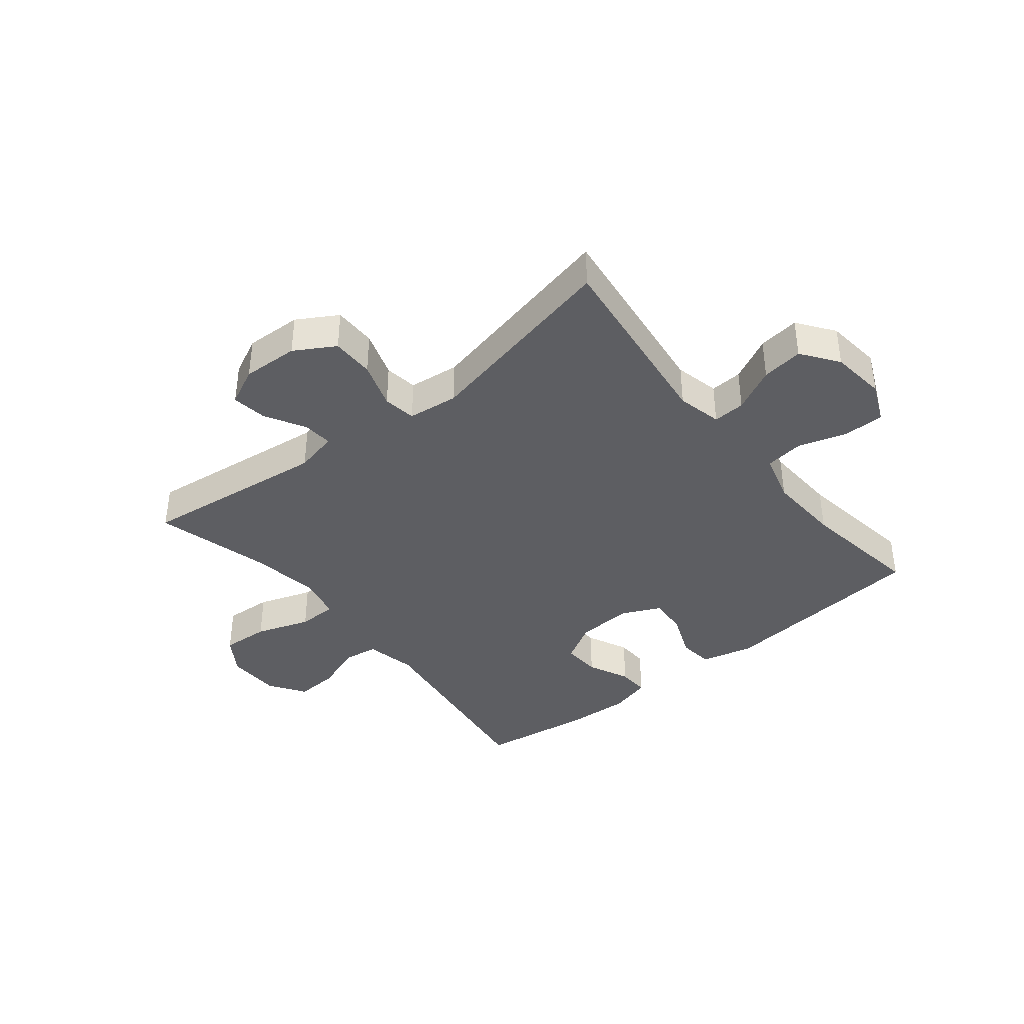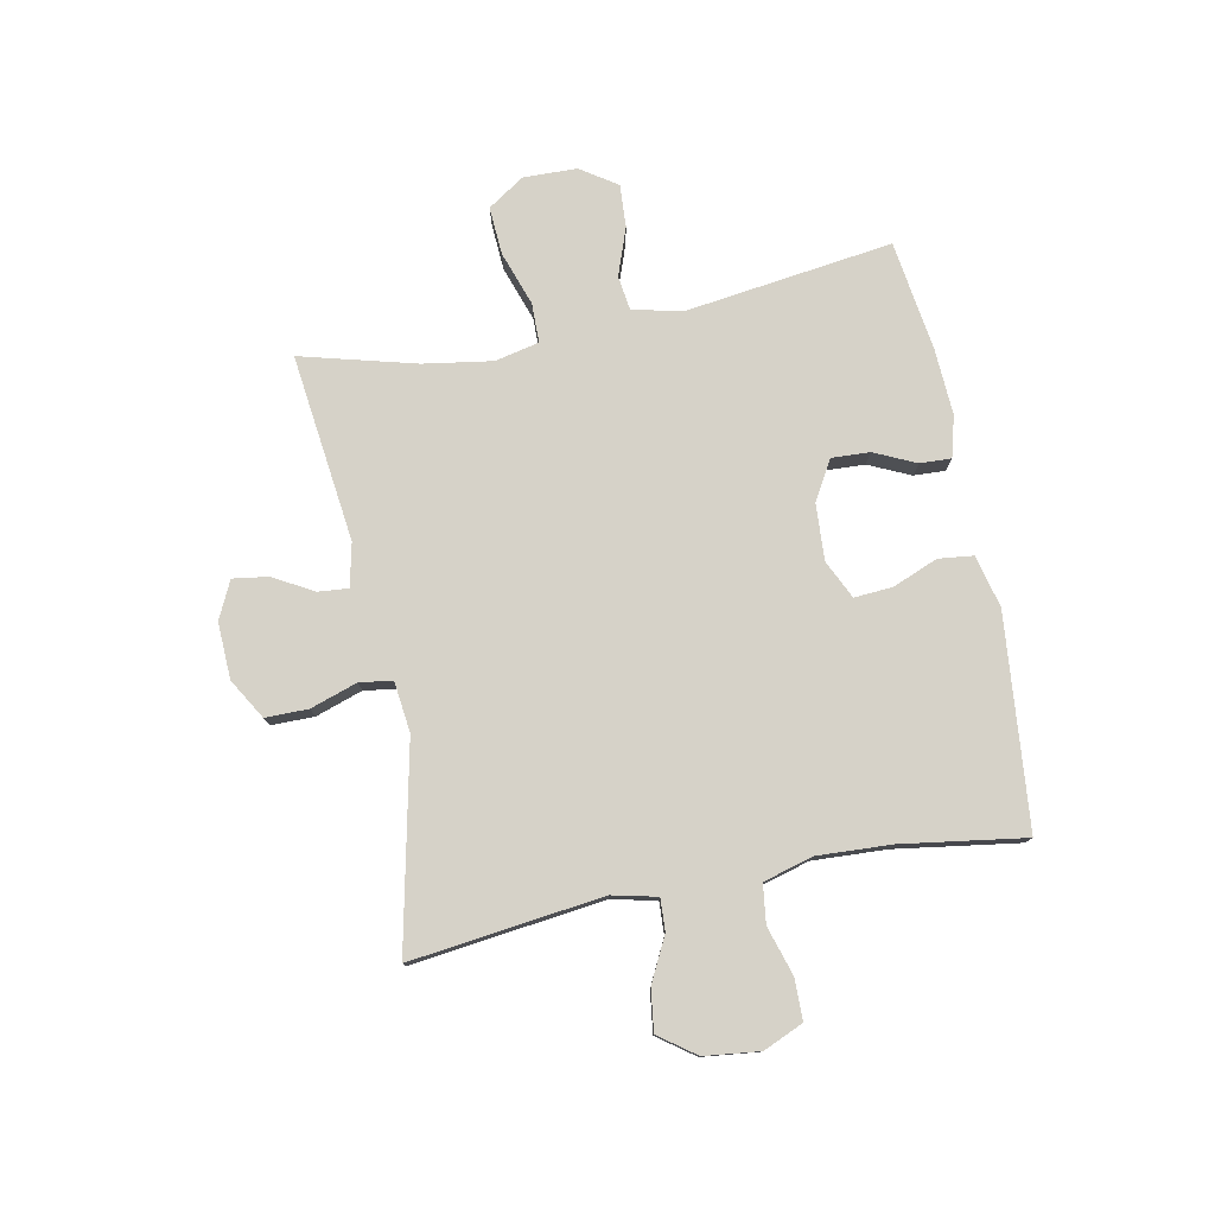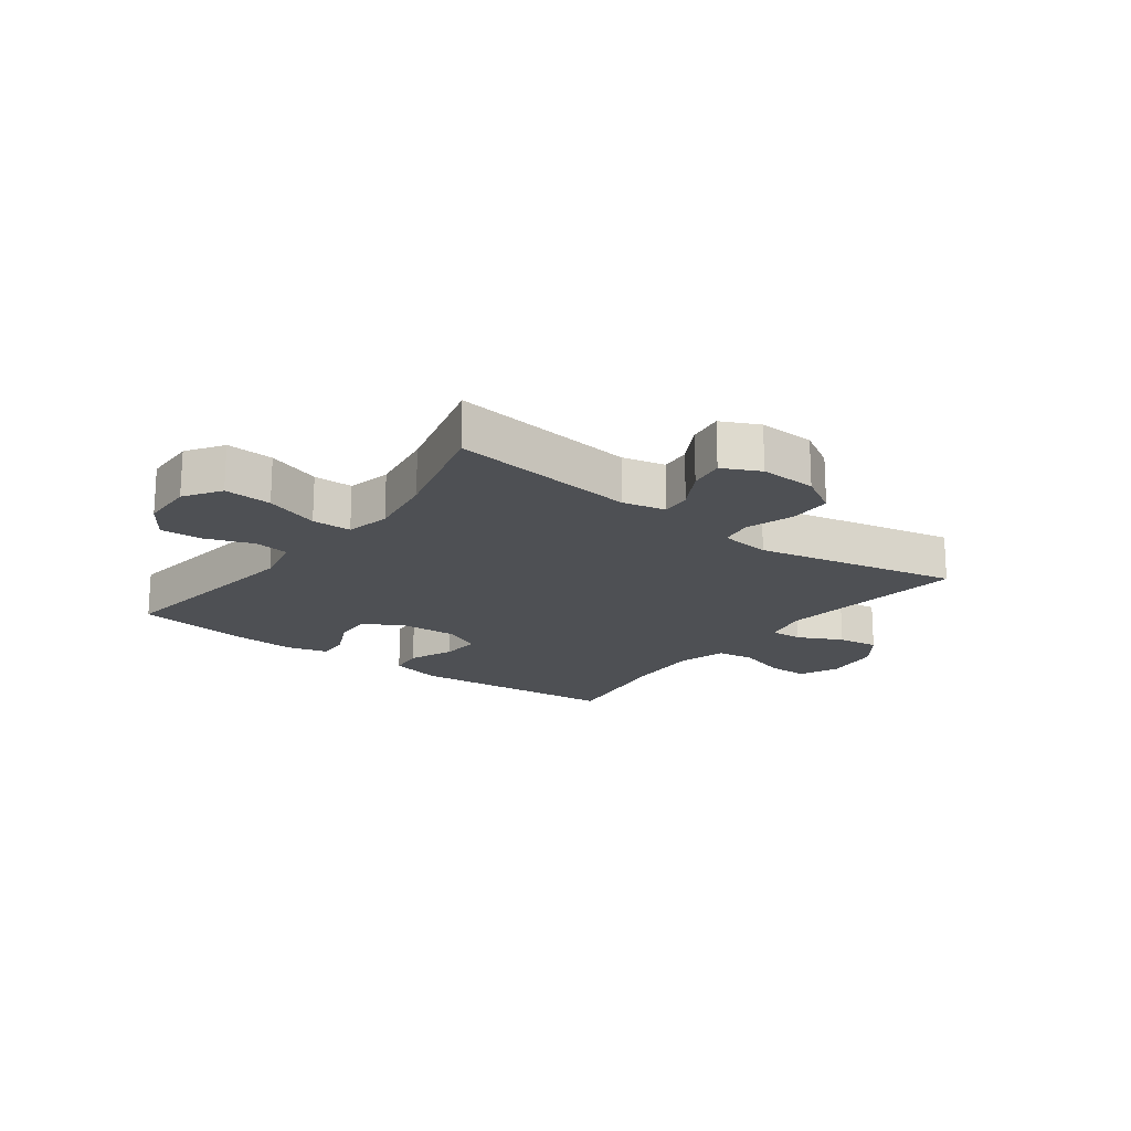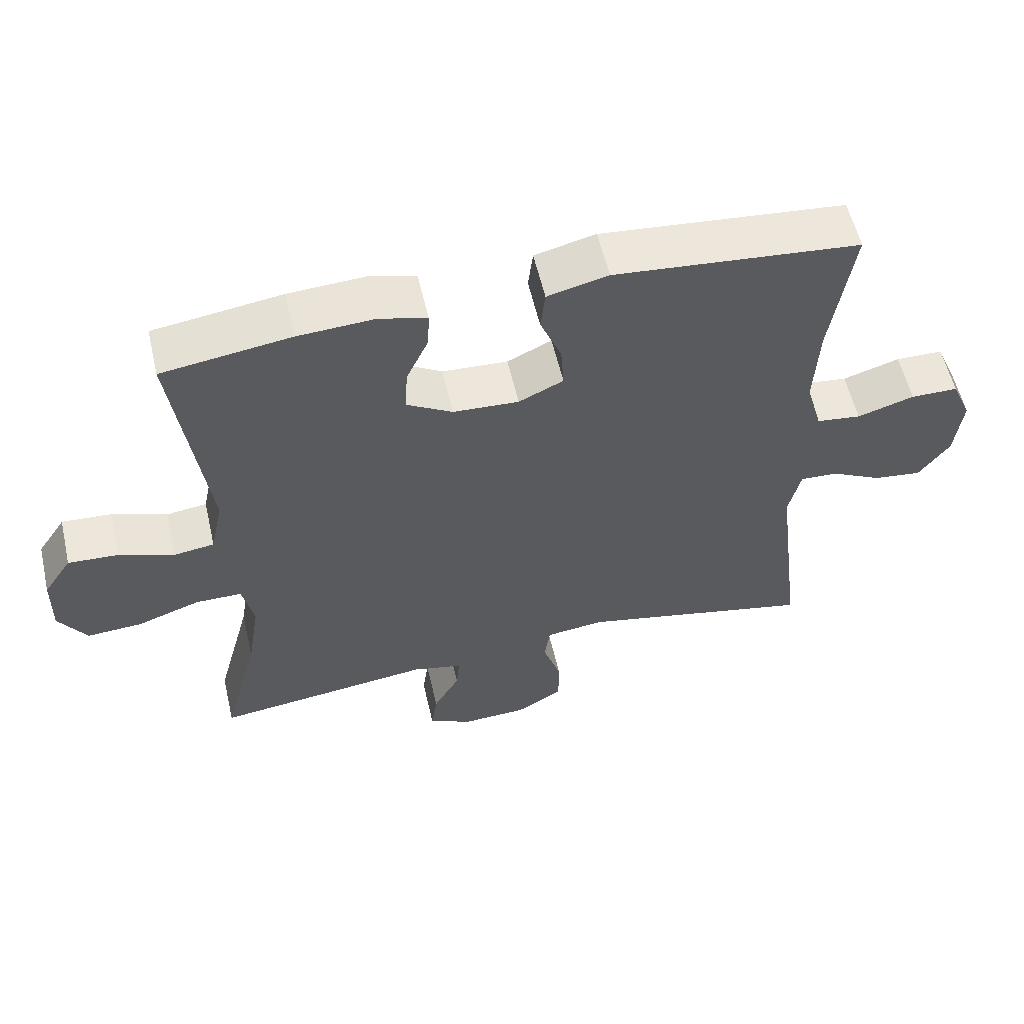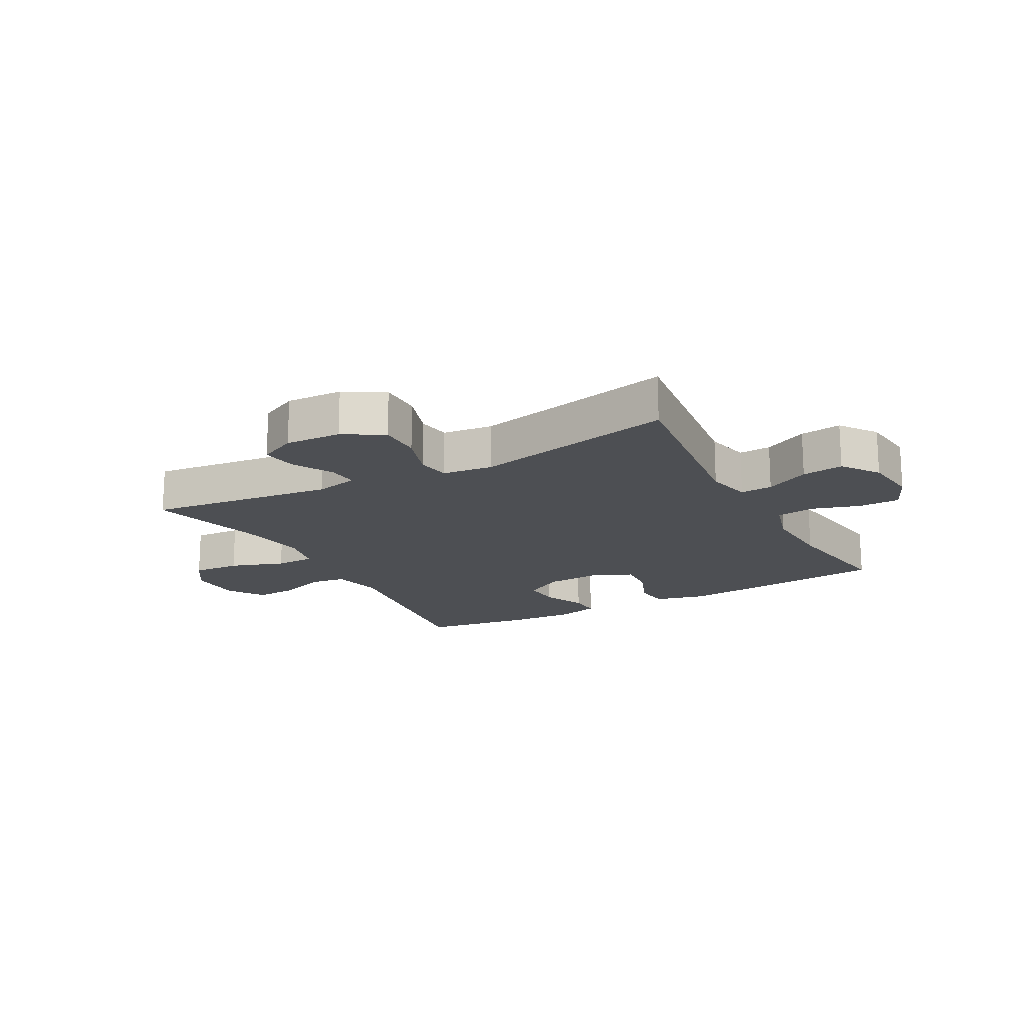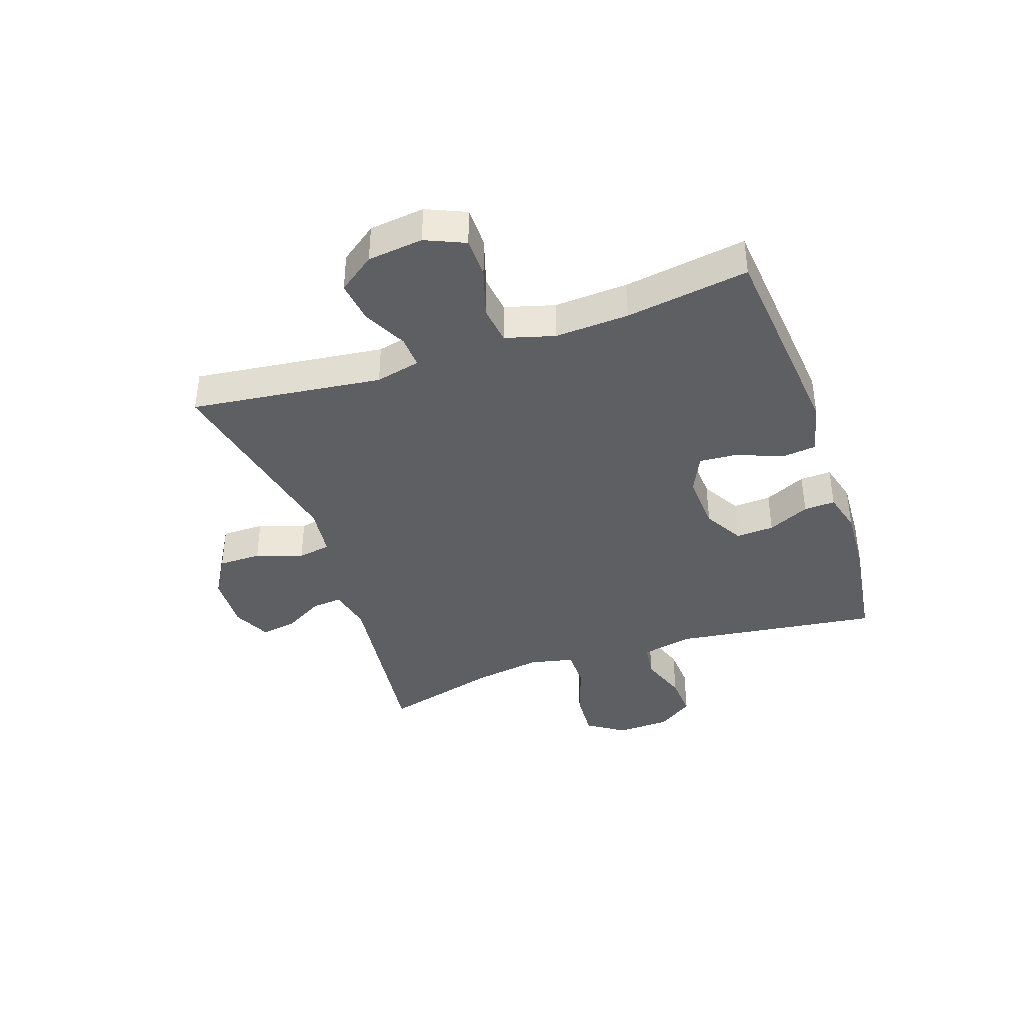
<metadata>
{"format":"obj","ext":"obj","renderer":"f3d","projection":"perspective","resolution":1024,"background":"white","views":[{"elev":-39.3,"azim":-141.2,"up":"+Y"},{"elev":78.0,"azim":-101.2,"up":"+Y"},{"elev":-18.7,"azim":143.2,"up":"+Y"},{"elev":57.3,"azim":167.0,"up":"+Z"},{"elev":-17.6,"azim":-151.5,"up":"+Y"},{"elev":-39.9,"azim":-71.1,"up":"+Y"}]}
</metadata>
<code>
o path1408
v 0.3106 0.0375 0.5465
v 0.1966 0.0375 0.5525
v 0.1252 0.0375 0.5333
v 0.1277 0.0375 0.4788
v 0.1612 0.0375 0.4064
v 0.1643 0.0375 0.3401
v 0.09622 0.0375 0.3006
v -0.00208 0.0375 0.2949
v -0.06903 0.0375 0.3265
v -0.06429 0.0375 0.3934
v -0.0325 0.0375 0.4719
v -0.0395 0.0375 0.5327
v -0.1306 0.0375 0.5548
v -0.4985 0.0375 0.5193
v -0.4665 0.0375 0.3051
v -0.46 0.0375 0.1762
v -0.4843 0.0375 0.09036
v -0.551 0.0375 0.08169
v -0.6362 0.0375 0.1078
v -0.7071 0.0375 0.1069
v -0.7372 0.0375 0.03801
v -0.7261 0.0375 -0.05861
v -0.6799 0.0375 -0.1221
v -0.6078 0.0375 -0.1125
v -0.5314 0.0375 -0.07384
v -0.4754 0.0375 -0.07093
v -0.4574 0.0375 -0.1488
v -0.4985 0.0375 -0.4827
v -0.1471 0.0375 -0.4066
v -0.05923 0.0375 -0.4169
v -0.05062 0.0375 -0.474
v -0.07781 0.0375 -0.5557
v -0.07773 0.0375 -0.6302
v -0.008105 0.0375 -0.6714
v 0.0901 0.0375 -0.6754
v 0.1551 0.0375 -0.6439
v 0.1462 0.0375 -0.5826
v 0.107 0.0375 -0.5129
v 0.1024 0.0375 -0.4605
v 0.1774 0.0375 -0.4436
v 0.5032 0.0375 -0.4827
v 0.45 0.0375 -0.2818
v 0.4312 0.0375 -0.1623
v 0.4482 0.0375 -0.08566
v 0.5169 0.0375 -0.08468
v 0.611 0.0375 -0.1171
v 0.694 0.0375 -0.1221
v 0.7359 0.0375 -0.05868
v 0.7338 0.0375 0.03423
v 0.6915 0.0375 0.09772
v 0.617 0.0375 0.09324
v 0.5349 0.0375 0.06355
v 0.4741 0.0375 0.07174
v 0.4552 0.0375 0.1611
v 0.5032 0.0375 0.5193
v 0.3106 -0.0375 0.5465
v 0.1966 -0.0375 0.5525
v 0.1252 -0.0375 0.5333
v 0.1277 -0.0375 0.4788
v 0.1612 -0.0375 0.4064
v 0.1643 -0.0375 0.3401
v 0.09622 -0.0375 0.3006
v -0.00208 -0.0375 0.2949
v -0.06903 -0.0375 0.3265
v -0.06429 -0.0375 0.3934
v -0.0325 -0.0375 0.4719
v -0.0395 -0.0375 0.5327
v -0.1306 -0.0375 0.5548
v -0.4985 -0.0375 0.5193
v -0.4665 -0.0375 0.3051
v -0.46 -0.0375 0.1762
v -0.4843 -0.0375 0.09036
v -0.551 -0.0375 0.08169
v -0.6362 -0.0375 0.1078
v -0.7071 -0.0375 0.1069
v -0.7372 -0.0375 0.03801
v -0.7261 -0.0375 -0.05861
v -0.6799 -0.0375 -0.1221
v -0.6078 -0.0375 -0.1125
v -0.5314 -0.0375 -0.07384
v -0.4754 -0.0375 -0.07093
v -0.4574 -0.0375 -0.1488
v -0.4985 -0.0375 -0.4827
v -0.1471 -0.0375 -0.4066
v -0.05923 -0.0375 -0.4169
v -0.05062 -0.0375 -0.474
v -0.07781 -0.0375 -0.5557
v -0.07773 -0.0375 -0.6302
v -0.008105 -0.0375 -0.6714
v 0.0901 -0.0375 -0.6754
v 0.1551 -0.0375 -0.6439
v 0.1462 -0.0375 -0.5826
v 0.107 -0.0375 -0.5129
v 0.1024 -0.0375 -0.4605
v 0.1774 -0.0375 -0.4436
v 0.5032 -0.0375 -0.4827
v 0.45 -0.0375 -0.2818
v 0.4312 -0.0375 -0.1623
v 0.4482 -0.0375 -0.08566
v 0.5169 -0.0375 -0.08468
v 0.611 -0.0375 -0.1171
v 0.694 -0.0375 -0.1221
v 0.7359 -0.0375 -0.05868
v 0.7338 -0.0375 0.03423
v 0.6915 -0.0375 0.09772
v 0.617 -0.0375 0.09324
v 0.5349 -0.0375 0.06355
v 0.4741 -0.0375 0.07174
v 0.4552 -0.0375 0.1611
v 0.5032 -0.0375 0.5193
v 0.694 0.0375 -0.1221
v 0.7359 0.0375 -0.05868
v 0.7338 0.0375 0.03423
v 0.6915 0.0375 0.09772
v 0.611 0.0375 -0.1171
v 0.617 0.0375 0.09324
v 0.5349 0.0375 0.06355
v 0.5169 0.0375 -0.08468
v 0.4741 0.0375 0.07174
v 0.4741 0.0375 0.07174
v 0.4482 0.0375 -0.08566
v 0.4482 0.0375 -0.08566
v 0.5032 0.0375 -0.4827
v 0.5032 0.0375 -0.4827
v 0.45 0.0375 -0.2818
v 0.4552 0.0375 0.1611
v 0.5032 0.0375 0.5193
v 0.5032 0.0375 0.5193
v 0.4312 0.0375 -0.1623
v 0.3106 0.0375 0.5465
v 0.1966 0.0375 0.5525
v 0.1774 0.0375 -0.4436
v 0.1612 0.0375 0.4064
v 0.1643 0.0375 0.3401
v 0.1643 0.0375 0.3401
v 0.1252 0.0375 0.5333
v 0.1252 0.0375 0.5333
v 0.1024 0.0375 -0.4605
v 0.1024 0.0375 -0.4605
v 0.09622 0.0375 0.3006
v 0.1277 0.0375 0.4788
v 0.0901 0.0375 -0.6754
v 0.1551 0.0375 -0.6439
v 0.1551 0.0375 -0.6439
v 0.1462 0.0375 -0.5826
v 0.107 0.0375 -0.5129
v -0.00208 0.0375 0.2949
v -0.008105 0.0375 -0.6714
v -0.06903 0.0375 0.3265
v -0.06903 0.0375 0.3265
v -0.07773 0.0375 -0.6302
v -0.06429 0.0375 0.3934
v -0.0325 0.0375 0.4719
v -0.0395 0.0375 0.5327
v -0.0395 0.0375 0.5327
v -0.1306 0.0375 0.5548
v -0.07781 0.0375 -0.5557
v -0.05062 0.0375 -0.474
v -0.05923 0.0375 -0.4169
v -0.05923 0.0375 -0.4169
v -0.1471 0.0375 -0.4066
v -0.4985 0.0375 -0.4827
v -0.4985 0.0375 -0.4827
v -0.4754 0.0375 -0.07093
v -0.4754 0.0375 -0.07093
v -0.4574 0.0375 -0.1488
v -0.46 0.0375 0.1762
v -0.4843 0.0375 0.09036
v -0.4843 0.0375 0.09036
v -0.4665 0.0375 0.3051
v -0.4985 0.0375 0.5193
v -0.4985 0.0375 0.5193
v -0.5314 0.0375 -0.07384
v -0.551 0.0375 0.08169
v -0.6078 0.0375 -0.1125
v -0.6362 0.0375 0.1078
v -0.6799 0.0375 -0.1221
v -0.6799 0.0375 -0.1221
v -0.7071 0.0375 0.1069
v -0.7071 0.0375 0.1069
v -0.7261 0.0375 -0.05861
v -0.7372 0.0375 0.03801
v 0.694 -0.0375 -0.1221
v 0.7359 -0.0375 -0.05868
v 0.7338 -0.0375 0.03423
v 0.6915 -0.0375 0.09772
v 0.611 -0.0375 -0.1171
v 0.617 -0.0375 0.09324
v 0.5349 -0.0375 0.06355
v 0.5169 -0.0375 -0.08468
v 0.4741 -0.0375 0.07174
v 0.4741 -0.0375 0.07174
v 0.4482 -0.0375 -0.08566
v 0.4482 -0.0375 -0.08566
v 0.5032 -0.0375 -0.4827
v 0.5032 -0.0375 -0.4827
v 0.45 -0.0375 -0.2818
v 0.4552 -0.0375 0.1611
v 0.5032 -0.0375 0.5193
v 0.5032 -0.0375 0.5193
v 0.4312 -0.0375 -0.1623
v 0.3106 -0.0375 0.5465
v 0.1966 -0.0375 0.5525
v 0.1774 -0.0375 -0.4436
v 0.1612 -0.0375 0.4064
v 0.1643 -0.0375 0.3401
v 0.1643 -0.0375 0.3401
v 0.1252 -0.0375 0.5333
v 0.1252 -0.0375 0.5333
v 0.1024 -0.0375 -0.4605
v 0.1024 -0.0375 -0.4605
v 0.09622 -0.0375 0.3006
v 0.1277 -0.0375 0.4788
v 0.0901 -0.0375 -0.6754
v 0.1551 -0.0375 -0.6439
v 0.1551 -0.0375 -0.6439
v 0.1462 -0.0375 -0.5826
v 0.107 -0.0375 -0.5129
v -0.00208 -0.0375 0.2949
v -0.008105 -0.0375 -0.6714
v -0.06903 -0.0375 0.3265
v -0.06903 -0.0375 0.3265
v -0.07773 -0.0375 -0.6302
v -0.06429 -0.0375 0.3934
v -0.0325 -0.0375 0.4719
v -0.0395 -0.0375 0.5327
v -0.0395 -0.0375 0.5327
v -0.1306 -0.0375 0.5548
v -0.07781 -0.0375 -0.5557
v -0.05062 -0.0375 -0.474
v -0.05923 -0.0375 -0.4169
v -0.05923 -0.0375 -0.4169
v -0.1471 -0.0375 -0.4066
v -0.4985 -0.0375 -0.4827
v -0.4985 -0.0375 -0.4827
v -0.4754 -0.0375 -0.07093
v -0.4754 -0.0375 -0.07093
v -0.4574 -0.0375 -0.1488
v -0.46 -0.0375 0.1762
v -0.4843 -0.0375 0.09036
v -0.4843 -0.0375 0.09036
v -0.4665 -0.0375 0.3051
v -0.4985 -0.0375 0.5193
v -0.4985 -0.0375 0.5193
v -0.5314 -0.0375 -0.07384
v -0.551 -0.0375 0.08169
v -0.6078 -0.0375 -0.1125
v -0.6362 -0.0375 0.1078
v -0.6799 -0.0375 -0.1221
v -0.6799 -0.0375 -0.1221
v -0.7071 -0.0375 0.1069
v -0.7071 -0.0375 0.1069
v -0.7261 -0.0375 -0.05861
v -0.7372 -0.0375 0.03801
f 242 224 228
f 202 206 198
f 183 184 187
f 230 210 231
f 191 190 189
f 187 189 190
f 231 219 233
f 233 219 238
f 188 185 186
f 236 221 240
f 213 203 208
f 236 219 221
f 218 214 217
f 215 217 214
f 247 248 253
f 233 238 234
f 189 187 188
f 231 212 219
f 238 219 236
f 229 218 230
f 210 204 231
f 248 254 253
f 202 198 199
f 201 231 204
f 221 224 242
f 228 224 225
f 242 228 243
f 220 218 229
f 185 188 187
f 239 221 242
f 203 205 202
f 240 221 239
f 193 212 201
f 184 185 187
f 206 202 205
f 190 191 193
f 205 203 213
f 236 246 245
f 228 225 226
f 246 236 240
f 197 204 195
f 218 210 230
f 197 201 204
f 231 201 212
f 248 247 246
f 223 220 229
f 214 218 220
f 193 191 212
f 247 253 249
f 212 198 206
f 254 248 251
f 191 198 212
f 245 246 247
f 47 48 103 102
f 48 49 104 103
f 49 50 105 104
f 46 47 102 101
f 50 51 106 105
f 51 52 107 106
f 45 46 101 100
f 52 120 192 107
f 122 45 100 194
f 124 42 97 196
f 53 54 109 108
f 54 128 200 109
f 42 43 98 97
f 43 44 99 98
f 55 1 56 110
f 1 2 57 56
f 40 41 96 95
f 5 135 207 60
f 2 137 209 57
f 139 40 95 211
f 6 7 62 61
f 4 5 60 59
f 3 4 59 58
f 35 144 216 90
f 36 37 92 91
f 37 38 93 92
f 38 39 94 93
f 7 8 63 62
f 34 35 90 89
f 8 150 222 63
f 33 34 89 88
f 10 11 66 65
f 11 155 227 66
f 12 13 68 67
f 32 33 88 87
f 31 32 87 86
f 160 31 86 232
f 29 30 85 84
f 9 10 65 64
f 163 29 84 235
f 165 27 82 237
f 16 169 241 71
f 15 16 71 70
f 172 15 70 244
f 13 14 69 68
f 25 26 81 80
f 17 18 73 72
f 27 28 83 82
f 24 25 80 79
f 18 19 74 73
f 178 24 79 250
f 19 180 252 74
f 22 23 78 77
f 21 22 77 76
f 20 21 76 75
f 170 156 152
f 130 126 134
f 111 115 112
f 158 159 138
f 119 117 118
f 115 118 117
f 159 161 147
f 161 166 147
f 116 114 113
f 164 168 149
f 141 136 131
f 164 149 147
f 146 145 142
f 143 142 145
f 175 181 176
f 161 162 166
f 117 116 115
f 159 147 140
f 166 164 147
f 157 158 146
f 138 159 132
f 176 181 182
f 130 127 126
f 129 132 159
f 149 170 152
f 156 153 152
f 170 171 156
f 148 157 146
f 113 115 116
f 167 170 149
f 131 130 133
f 168 167 149
f 121 129 140
f 112 115 113
f 134 133 130
f 118 121 119
f 133 141 131
f 164 173 174
f 156 154 153
f 174 168 164
f 125 123 132
f 146 158 138
f 125 132 129
f 159 140 129
f 176 174 175
f 151 157 148
f 142 148 146
f 121 140 119
f 175 177 181
f 140 134 126
f 182 179 176
f 119 140 126
f 173 175 174

</code>
